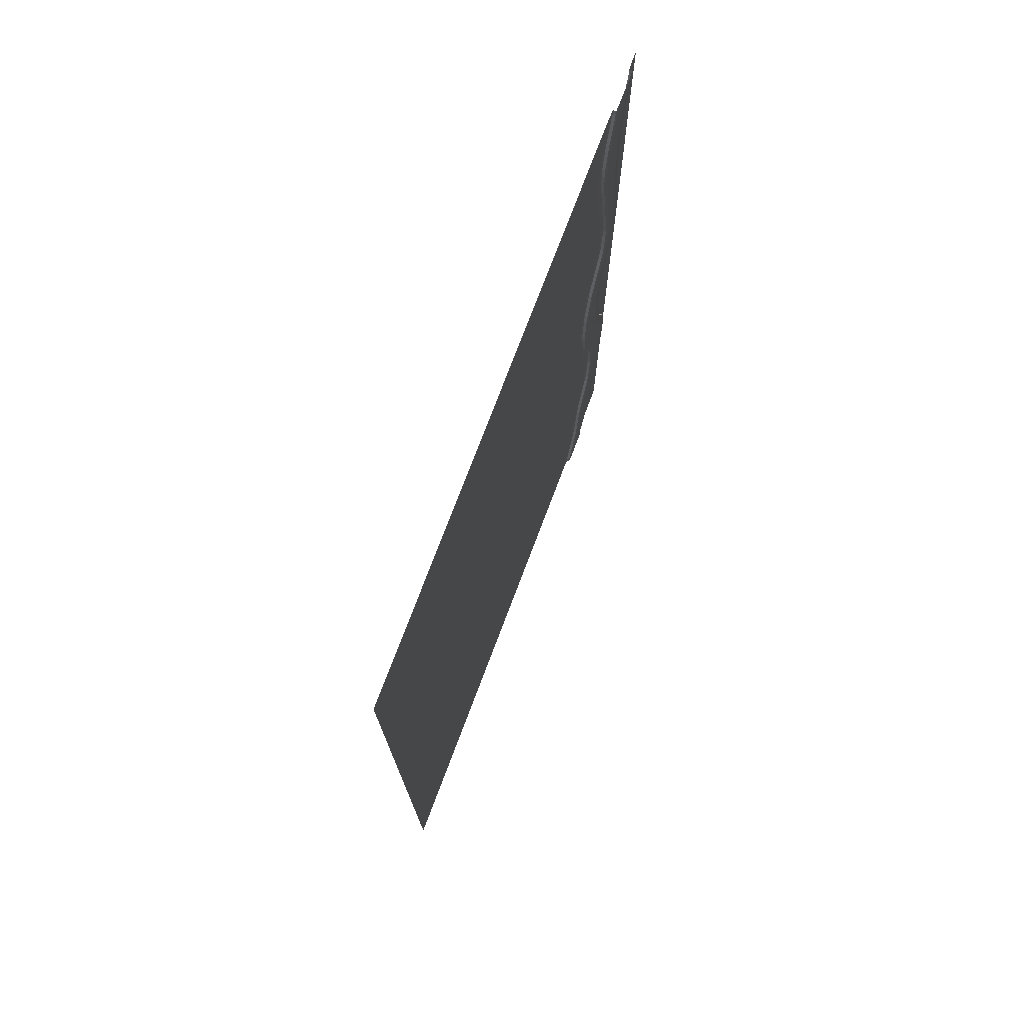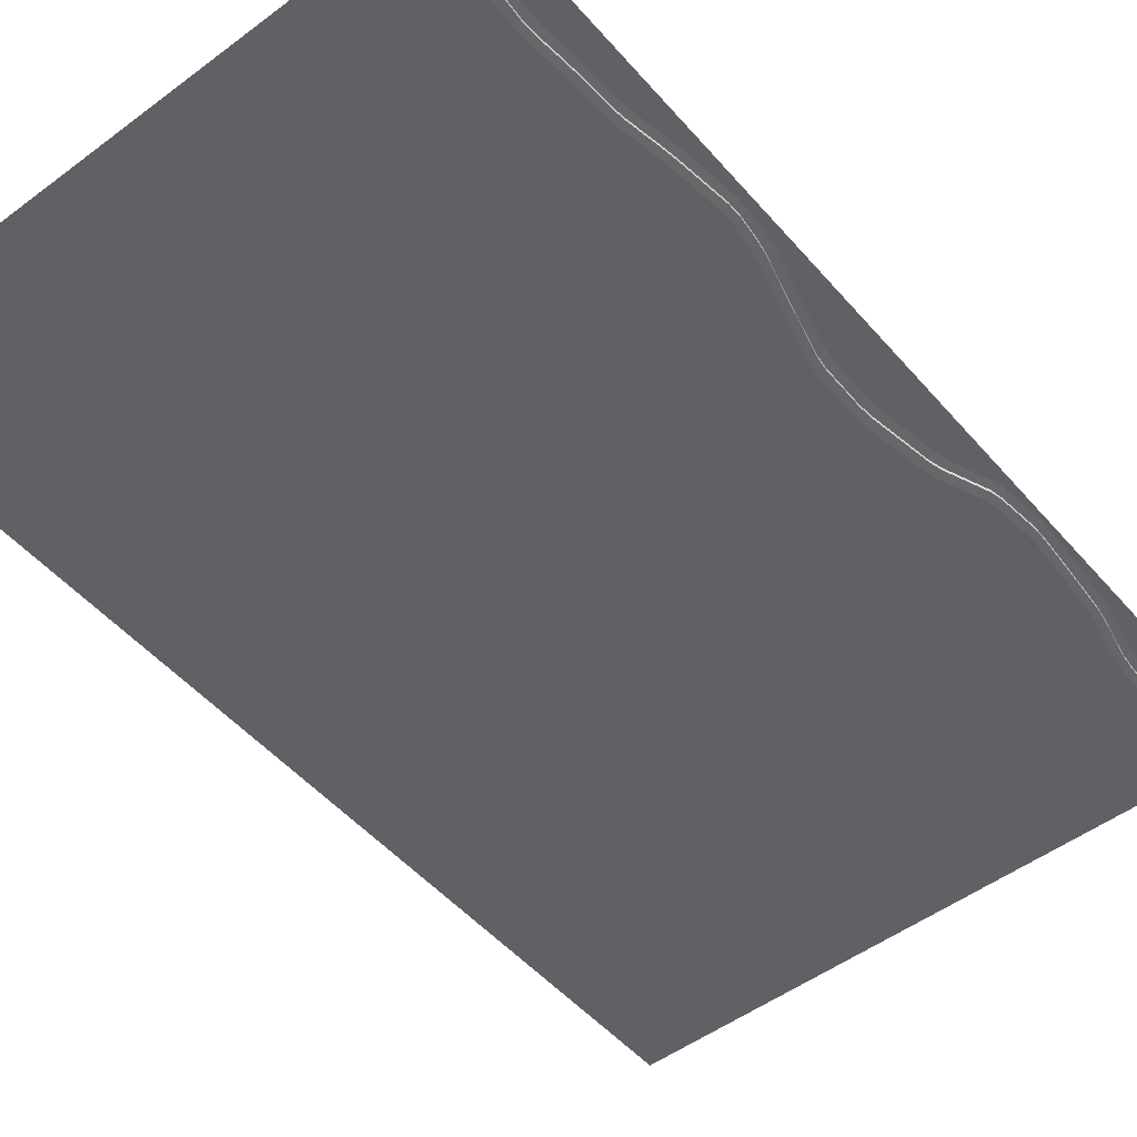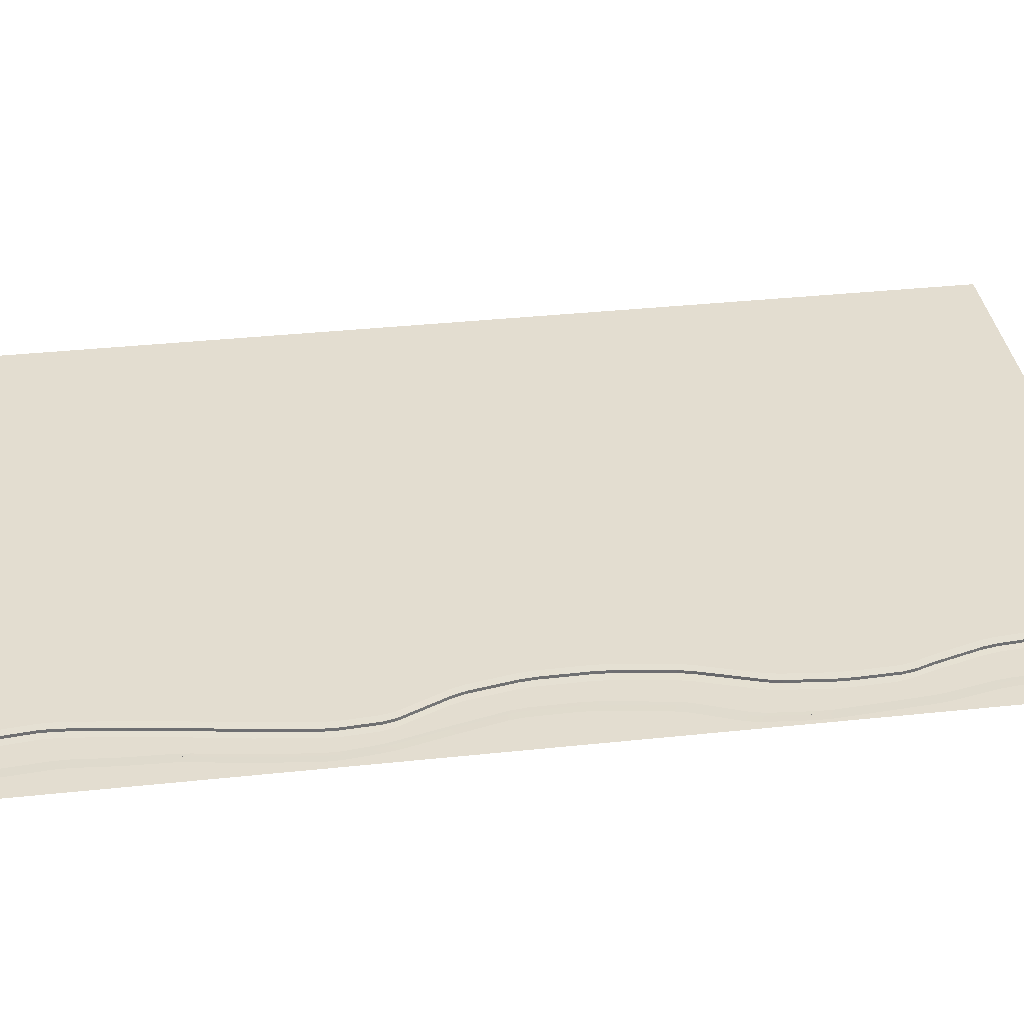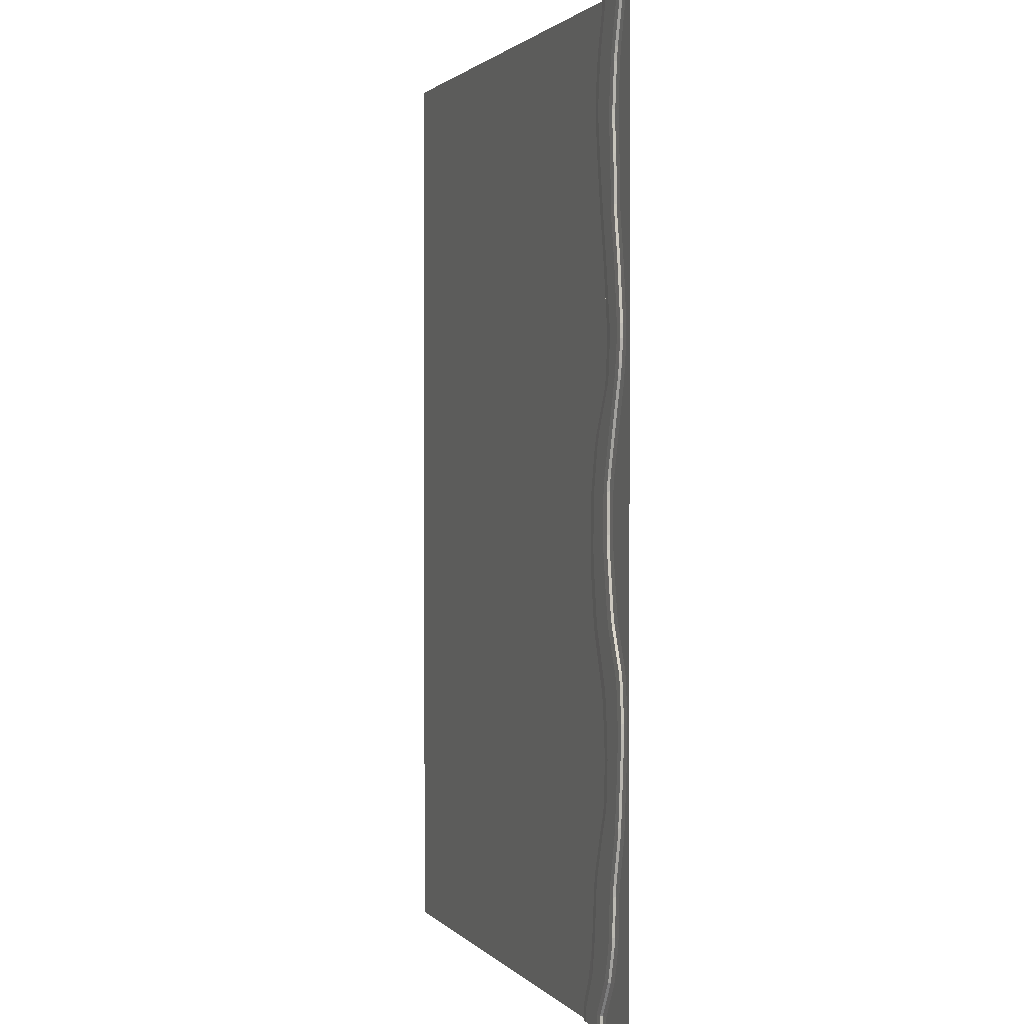
<metadata>
{"format":"obj","ext":"obj","renderer":"f3d","projection":"perspective","resolution":1024,"background":"white","views":[{"elev":75.8,"azim":-69.2,"up":"+Z"},{"elev":-50.3,"azim":39.3,"up":"+Y"},{"elev":35.6,"azim":82.0,"up":"+Y"},{"elev":1.7,"azim":69.7,"up":"+Z"}]}
</metadata>
<code>
o Plane.011_Plane.012
v -80.48 0 80
v 20 0 80
v -80.48 0 -80
v 20 0 -80
v -80.48 0 -77.6
v 20 0 -77.6
v -80.48 0 78.55
v 20 0 78.55
v 20 0 -71.63
v 18.19 0 80
v 17.06 -0.05198 80
v 10.06 -0.05198 -80
v 11.26 0 -80
v 11.27 0 -77.6
v 10.06 -0.05198 -77.6
v 18.2 0 78.55
v 17.06 -0.05198 78.55
v 2.136 0 -80
v 3.363 -0.05198 -80
v 2.128 0 -77.6
v 3.363 -0.05198 -77.6
v 10.36 -0.05198 78.55
v 9.19 0 78.55
v 10.36 -0.05198 80
v 9.195 0 80
v 11.56 -0.5849 80
v 10.36 -0.5329 80
v 17.06 -0.5329 80
v 15.89 -0.5849 80
v 17.06 -0.5329 78.55
v 15.88 -0.5849 78.55
v 10.06 -0.5329 -77.6
v 8.871 -0.5849 -77.6
v 8.877 -0.5849 -80
v 10.06 -0.5329 -80
v 3.363 -0.5329 -80
v 4.479 -0.5849 -80
v 3.363 -0.5329 -77.6
v 4.482 -0.5849 -77.6
v 11.57 -0.5849 78.55
v 10.36 -0.5329 78.55
v 13.22 -0.05198 -71.63
v 14.45 0 -71.63
v 6.557 -0.05198 -68.06
v 5.117 -0.05198 -73.66
v 12.02 -0.5849 -71.63
v 13.22 -0.5329 -71.63
v 5.117 -0.5329 -73.66
v 6.557 -0.5329 -68.06
v 7.13 -0.5849 -71.63
v 20 0 60.34
v 20 0 62.68
v -80.48 0 62.67
v -80.48 0 60.34
v 20 0 38.29
v 20 0 40.54
v -80.48 0 40.55
v -80.48 0 38.3
v 20 0 -66.54
v 20 0 -64.31
v -80.48 0 -64.32
v -80.48 0 -66.58
v -80.48 0 -47.16
v -80.48 0 -48.99
v 20 0 -49.06
v 20 0 -46.97
v -80.48 0 6.622
v -80.48 0 4.347
v 20 0 4.347
v 20 0 6.595
v -80.48 0 55.94
v -80.48 0 53.63
v 20 0 53.6
v 20 0 55.94
v -80.48 0 19.79
v -80.48 -0 17.82
v 20 0 17.46
v 20 0 19.95
v -80.48 0 29.93
v -80.48 0 27.62
v 20 0 27.63
v 20 0 29.94
v -80.48 0 -30.91
v -80.48 0 -33.26
v 20 0 -33.27
v 20 0 -30.9
v -80.48 0 -12.77
v -80.48 -0 -14.78
v 20 0 -14.83
v 20 0 -12.74
v -80.48 0 -2.363
v -80.48 0 -4.684
v 20 0 -4.679
v 20 0 -2.364
v 20 0 -23.8
v 20 0 -21.64
v -80.48 0 -21.74
v -80.48 0 -23.76
v -80.48 0 72.01
v -80.48 0 69.83
v 20 0 69.83
v 20 0 72.01
v 20 0 -40.67
v 20 0 -38.47
v -80.48 0 -38.48
v -80.48 0 -40.6
v 20 0 -58
v 20 0 -55.79
v -80.48 0 -55.84
v -80.48 0 -57.99
v -80.48 0 -70.43
v -80.48 0 -72.83
v 20 0 45.92
v 20 0 48.19
v -80.48 0 48.16
v -80.48 0 45.91
v 20 0 10.93
v 20 -0 13.11
v -80.48 0 12.92
v -80.48 0 11.02
v 15.58 0 62.68
v 15.58 0 60.35
v 14.45 -0.05198 60.35
v 14.45 -0.05198 62.68
v 7.818 -0.05198 64.6
v 7.829 -0.05198 62.28
v 6.643 0 62.25
v 6.633 0 64.58
v 14.45 -0.5329 62.68
v 14.45 -0.5329 60.35
v 13.29 -0.5849 60.69
v 13.29 -0.5849 63.01
v 9.007 -0.5849 64.25
v 9.021 -0.5849 61.93
v 7.829 -0.5329 62.28
v 7.818 -0.5329 64.6
v 17.44 0 40.54
v 17.76 0 38.3
v 16.63 -0.05198 38.3
v 16.31 -0.05198 40.53
v 10.93 -0.05198 40.53
v 11.27 -0.05198 38.31
v 10.06 0 38.3
v 9.72 0 40.54
v 16.31 -0.5329 40.53
v 16.63 -0.5329 38.3
v 15.46 -0.5849 38.3
v 15.14 -0.5849 40.53
v 12.11 -0.5849 40.53
v 12.45 -0.5849 38.3
v 11.27 -0.5329 38.31
v 10.93 -0.5329 40.53
v 16.06 0 -64.31
v 15.75 0 -66.53
v 14.54 -0.05198 -66.52
v 14.85 -0.05198 -64.31
v 7.039 -0.05198 -64.32
v 6.779 -0.05198 -66.57
v 5.515 0 -66.58
v 5.776 0 -64.32
v 14.85 -0.5329 -64.31
v 14.54 -0.5329 -66.52
v 13.35 -0.5849 -66.53
v 13.67 -0.5849 -64.31
v 8.121 -0.5849 -64.32
v 7.869 -0.5849 -66.55
v 6.78 -0.5329 -66.56
v 7.039 -0.5329 -64.32
v 18.34 0 -46.97
v 18.03 0 -49.05
v 16.84 -0.05198 -49.03
v 17.14 -0.05198 -46.99
v 10.72 -0.05198 -47.18
v 10.07 -0.05198 -48.96
v 8.781 0 -48.98
v 9.439 0 -47.18
v 17.14 -0.5329 -47
v 16.84 -0.5329 -49.02
v 15.7 -0.5849 -49.01
v 16 -0.5849 -47.03
v 11.69 -0.5849 -47.08
v 11.06 -0.5849 -48.99
v 10.07 -0.5329 -48.96
v 10.72 -0.5329 -47.18
v 14.1 0 6.589
v 13.81 0 4.347
v 12.53 -0.05198 4.347
v 12.81 -0.05198 6.585
v 6.281 -0.05198 4.218
v 6.059 -0.05198 1.962
v 4.843 0 1.996
v 5.065 0 4.261
v 12.81 -0.5329 6.588
v 12.53 -0.5329 4.346
v 11.27 -0.5849 3.881
v 11.55 -0.5849 6.141
v 7.56 -0.5849 4.684
v 7.338 -0.5849 2.432
v 6.059 -0.5329 1.962
v 6.28 -0.5329 4.215
v 15.96 0 55.94
v 16.1 0 53.6
v 14.97 -0.05198 53.61
v 14.83 -0.05198 55.94
v 8.551 -0.05198 55.93
v 8.849 -0.05198 53.64
v 7.655 0 53.63
v 7.358 0 55.93
v 14.83 -0.5329 55.94
v 14.97 -0.5329 53.61
v 13.83 -0.5849 53.62
v 13.69 -0.5849 55.94
v 9.712 -0.5849 55.93
v 10.02 -0.5849 53.63
v 8.849 -0.5329 53.63
v 8.551 -0.5329 55.93
v 18.11 0 22.6
v 17.74 0 20.62
v 16.78 -0.05198 21.98
v 17.14 -0.05198 23.97
v 12.11 -0.05198 22.27
v 11.66 -0.05198 20.31
v 10.43 -0 20.27
v 10.89 -0 22.24
v 17.14 -0.5329 23.98
v 16.78 -0.5329 21.99
v 15.53 -0.5849 21.57
v 15.89 -0.5849 23.56
v 13.34 -0.5849 22.69
v 12.88 -0.5849 20.71
v 11.66 -0.5329 20.31
v 12.11 -0.5329 22.27
v 19.36 0 -30.9
v 19.38 0 -33.27
v 18.19 -0.05198 -33.27
v 18.18 -0.05198 -30.91
v 11.71 -0.05198 -35.58
v 11.77 -0.05198 -37.93
v 10.54 0 -37.86
v 10.48 0 -35.52
v 18.18 -0.5329 -30.91
v 18.19 -0.5329 -33.27
v 17.02 -0.5849 -34.13
v 17 -0.5849 -31.76
v 12.95 -0.5849 -34.69
v 13.01 -0.5849 -37.03
v 11.77 -0.5329 -37.93
v 11.71 -0.5329 -35.59
v 15.29 0 -14.13
v 15.79 0 -16.06
v 14.56 -0.05198 -16.41
v 14.07 -0.05198 -14.49
v 7.228 -0.05198 -15.89
v 7.674 -0.05198 -17.87
v 6.455 -0 -17.85
v 6.005 -0 -15.84
v 14.07 -0.5329 -14.49
v 14.57 -0.5329 -16.41
v 13.24 -0.5849 -16.7
v 12.74 -0.5849 -14.76
v 8.572 -0.5849 -15.62
v 9.018 -0.5849 -17.59
v 7.672 -0.5329 -17.87
v 7.229 -0.5329 -15.89
v 17.57 -0.05198 27.63
v 17.58 -0.05198 29.93
v 18.72 0 29.94
v 18.71 0 27.63
v 12.41 -0.05198 29.92
v 12.48 -0.05198 27.62
v 11.27 -0 27.62
v 11.2 0 29.93
v 16.39 -0.5849 27.63
v 16.4 -0.5849 29.93
v 17.58 -0.5329 29.93
v 17.57 -0.5329 27.63
v 13.6 -0.5849 29.93
v 13.67 -0.5849 27.62
v 12.48 -0.5329 27.62
v 12.41 -0.5329 29.92
v 12.58 -0.05198 -4.669
v 12.43 -0.05198 -2.363
v 13.71 0 -2.364
v 13.86 0 -4.676
v 4.879 -0 -7.751
v 4.74 0 -5.429
v 5.955 -0.05198 -5.472
v 6.094 -0.05198 -7.788
v 11.32 -0.5849 -5.275
v 11.17 -0.5849 -2.968
v 12.43 -0.5329 -2.362
v 12.58 -0.5329 -4.667
v 6.094 -0.5329 -7.785
v 5.955 -0.5329 -5.472
v 7.235 -0.5849 -4.856
v 7.375 -0.5849 -7.168
v 17.65 -0.05198 -24.96
v 17.24 -0.05198 -23.03
v 18.37 0 -22.45
v 18.79 0 -24.4
v 9.826 0 -28.8
v 9.424 -0 -26.77
v 10.66 -0.05198 -26.86
v 11.06 -0.05198 -28.87
v 16.47 -0.5849 -25.66
v 16.05 -0.5849 -23.71
v 17.24 -0.5329 -23.03
v 17.65 -0.5329 -24.96
v 11.06 -0.5329 -28.86
v 10.66 -0.5329 -26.87
v 11.9 -0.5849 -26.15
v 12.29 -0.5849 -28.13
v 15.07 -0.05198 69.83
v 15.42 -0.05198 71.99
v 16.56 0 72
v 16.21 0 69.83
v 7.192 0 69.83
v 7.565 0 72
v 8.743 -0.05198 71.99
v 8.374 -0.05198 69.84
v 13.88 -0.5849 69.83
v 14.24 -0.5849 72
v 15.42 -0.5329 71.99
v 15.07 -0.5329 69.83
v 8.374 -0.5329 69.83
v 8.743 -0.5329 71.99
v 9.962 -0.5849 72
v 9.594 -0.5849 69.83
v 9.818 0 -46.31
v 10.26 0 -44.23
v 11.49 -0.05198 -44.31
v 11.06 -0.05198 -46.4
v 11.05 -0.5329 -46.41
v 11.49 -0.5329 -44.31
v 12.77 -0.5849 -43.12
v 12.35 -0.5849 -45.34
v 17.66 -0.05198 -40.63
v 17.82 -0.05198 -38.47
v 19.01 0 -38.47
v 18.84 0 -40.66
v 16.46 -0.5849 -41.64
v 16.62 -0.5849 -39.57
v 17.83 -0.5329 -38.46
v 17.66 -0.5329 -40.59
v 15.1 -0.05198 -58
v 15.37 -0.05198 -55.81
v 16.57 0 -55.79
v 16.31 0 -58
v 6.31 0 -57.99
v 6.701 0 -55.85
v 7.97 -0.05198 -55.86
v 7.58 -0.05198 -57.99
v 13.94 -0.5849 -57.99
v 14.2 -0.5849 -55.82
v 15.37 -0.5329 -55.81
v 15.1 -0.5329 -58
v 7.58 -0.5329 -57.99
v 7.971 -0.5329 -55.86
v 9.031 -0.5849 -55.84
v 8.644 -0.5849 -57.99
v 4.233 0 -72.83
v 4.94 0 -70.43
v 15.37 -0.05198 45.93
v 15.15 -0.05198 48.19
v 16.28 0 48.19
v 16.51 0 45.92
v 8.802 0 45.92
v 8.448 0 48.16
v 9.649 -0.05198 48.16
v 10 -0.05198 45.92
v 14.22 -0.5849 45.92
v 14 -0.5849 48.18
v 15.15 -0.5329 48.18
v 15.37 -0.5329 45.93
v 10 -0.5329 45.92
v 9.648 -0.5329 48.16
v 10.82 -0.5849 48.17
v 11.18 -0.5849 45.92
v 14.67 -0.05198 13.97
v 15.15 -0.05198 15.85
v 16.3 0 15.21
v 15.81 0 13.32
v 6.372 0 11.03
v 6.959 -0 12.9
v 8.184 -0.05198 12.89
v 7.604 -0.05198 11.04
v 13.37 -0.5849 13.41
v 13.86 -0.5849 15.29
v 15.15 -0.5329 15.84
v 14.67 -0.5329 13.96
v 7.605 -0.5329 11.05
v 8.186 -0.5329 12.9
v 9.501 -0.5849 13.46
v 8.906 -0.5849 11.58
f 15 12 35 32
f 42 15 32 47
f 11 17 30 28
f 43 9 6 14
f 26 29 31 40
f 112 361 20 5
f 19 21 38 36
f 21 45 48 38
f 22 24 27 41
f 40 327 326 41
f 39 33 34 37
f 122 51 74 201
f 14 6 4 13
f 30 323 322 31
f 316 121 124 313
f 125 320 325 136
f 328 133 136 325
f 54 127 208 71
f 100 317 128 53
f 123 204 209 130
f 348 107 60 153
f 378 149 152 375
f 116 367 144 57
f 58 143 272 79
f 139 266 275 146
f 64 175 350 109
f 360 165 168 357
f 110 349 160 61
f 62 159 362 111
f 155 42 47 162
f 154 59 9 43
f 150 147 274 277
f 344 177 180 341
f 394 197 200 391
f 189 386 391 200
f 72 207 368 115
f 187 282 291 194
f 120 383 192 67
f 320 125 128 317
f 324 129 132 321
f 134 131 212 213
f 138 55 82 267
f 214 377 376 215
f 84 239 330 105
f 270 221 224 271
f 221 270 279 232
f 278 229 232 279
f 80 271 224 75
f 186 69 94 283
f 173 332 333 184
f 68 191 286 91
f 332 173 176 329
f 88 255 302 97
f 304 237 240 301
f 237 304 309 248
f 312 245 248 309
f 98 301 240 83
f 296 261 264 293
f 253 288 293 264
f 7 23 318 99
f 251 298 307 258
f 92 285 256 87
f 374 145 148 371
f 370 141 144 367
f 268 81 78 217
f 386 189 192 383
f 390 193 196 387
f 198 195 290 295
f 76 223 384 119
f 284 93 90 249
f 300 95 86 233
f 262 259 306 311
f 292 257 260 289
f 288 253 256 285
f 22 319 318 23
f 5 20 18 3
f 50 46 33 39
f 1 25 23 7
f 366 113 56 137
f 336 181 184 333
f 308 241 244 305
f 234 85 104 339
f 246 243 342 335
f 250 89 96 299
f 157 352 357 168
f 171 346 355 178
f 106 329 176 63
f 170 65 108 347
f 182 179 354 359
f 16 8 102 315
f 340 103 66 169
f 166 163 46 50
f 356 161 164 353
f 352 157 160 349
f 141 370 375 152
f 206 369 368 207
f 202 73 114 365
f 210 373 372 211
f 219 380 389 226
f 382 117 70 185
f 276 225 228 273
f 218 77 118 381
f 230 227 388 393
f 235 338 343 242
f 48 49 50
f 10 16 17 11
f 43 14 15 42
f 14 13 12 15
f 21 19 18 20
f 361 362 44 45
f 24 22 23 25
f 28 30 31 29
f 47 32 33 46
f 32 35 34 33
f 39 37 36 38
f 50 39 38 48
f 26 40 41 27
f 122 201 204 123
f 126 205 208 127
f 130 209 212 131
f 134 213 216 135
f 138 267 266 139
f 142 269 272 143
f 146 275 274 147
f 150 277 280 151
f 154 43 42 155
f 158 44 362 159
f 162 47 46 163
f 166 50 49 167
f 269 142 151 280
f 348 153 156 345
f 186 283 282 187
f 190 287 286 191
f 194 291 290 195
f 198 295 294 199
f 313 124 129 324
f 205 126 135 216
f 328 321 132 133
f 366 137 140 363
f 218 381 380 219
f 222 385 384 223
f 226 389 388 227
f 230 393 392 231
f 363 140 145 374
f 378 371 148 149
f 174 351 350 175
f 234 339 338 235
f 238 331 330 239
f 242 343 342 243
f 246 335 334 247
f 250 299 298 251
f 254 303 302 255
f 258 307 306 259
f 262 311 310 263
f 182 359 358 183
f 170 347 346 171
f 178 355 354 179
f 379 188 193 390
f 287 190 199 294
f 394 387 196 197
f 202 365 364 203
f 281 252 257 292
f 303 254 263 310
f 296 289 260 261
f 16 315 314 17
f 17 314 323 30
f 319 22 41 326
f 40 31 322 327
f 45 21 20 361
f 331 238 247 334
f 284 249 252 281
f 297 236 241 308
f 312 305 244 245
f 337 172 177 344
f 351 174 183 358
f 336 341 180 181
f 382 185 188 379
f 345 156 161 356
f 44 158 167 49
f 360 353 164 165
f 340 169 172 337
f 44 49 48 45
f 203 364 373 210
f 369 206 215 376
f 214 211 372 377
f 268 217 220 265
f 265 220 225 276
f 385 222 231 392
f 278 273 228 229
f 300 233 236 297
f 10 2 8 16
f 314 315 316 313
f 122 123 124 121
f 318 319 320 317
f 126 127 128 125
f 322 323 324 321
f 130 131 132 129
f 326 327 328 325
f 134 135 136 133
f 364 365 366 363
f 138 139 140 137
f 368 369 370 367
f 142 143 144 141
f 372 373 374 371
f 146 147 148 145
f 376 377 378 375
f 150 151 152 149
f 346 347 348 345
f 154 155 156 153
f 350 351 352 349
f 158 159 160 157
f 354 355 356 353
f 162 163 164 161
f 358 359 360 357
f 166 167 168 165
f 270 271 272 269
f 278 279 280 277
f 380 381 382 379
f 186 187 188 185
f 384 385 386 383
f 190 191 192 189
f 388 389 390 387
f 194 195 196 193
f 392 393 394 391
f 198 199 200 197
f 202 203 204 201
f 206 207 208 205
f 210 211 212 209
f 214 215 216 213
f 266 267 268 265
f 218 219 220 217
f 222 223 224 221
f 274 275 276 273
f 226 227 228 225
f 230 231 232 229
f 330 331 332 329
f 174 175 176 173
f 298 299 300 297
f 234 235 236 233
f 302 303 304 301
f 238 239 240 237
f 306 307 308 305
f 242 243 244 241
f 310 311 312 309
f 246 247 248 245
f 282 283 284 281
f 250 251 252 249
f 286 287 288 285
f 254 255 256 253
f 290 291 292 289
f 258 259 260 257
f 294 295 296 293
f 262 263 264 261
f 334 335 336 333
f 182 183 184 181
f 338 339 340 337
f 170 171 172 169
f 342 343 344 341
f 178 179 180 177
f 101 316 315 102
f 313 324 323 314
f 111 362 361 112
f 317 100 99 318
f 325 320 319 326
f 321 328 327 322
f 51 122 121 52
f 123 130 129 124
f 73 202 201 74
f 203 210 209 204
f 135 126 125 136
f 127 54 53 128
f 215 206 205 216
f 207 72 71 208
f 131 134 133 132
f 211 214 213 212
f 365 114 113 366
f 55 138 137 56
f 373 364 363 374
f 139 146 145 140
f 81 268 267 82
f 265 276 275 266
f 151 142 141 152
f 369 376 375 370
f 279 270 269 280
f 115 368 367 116
f 143 58 57 144
f 271 80 79 272
f 377 372 371 378
f 147 150 149 148
f 273 278 277 274
f 347 108 107 348
f 59 154 153 60
f 355 346 345 356
f 155 162 161 156
f 167 158 157 168
f 351 358 357 352
f 109 350 349 110
f 159 62 61 160
f 359 354 353 360
f 163 166 165 164
f 169 66 65 170
f 343 338 337 344
f 171 178 177 172
f 339 104 103 340
f 63 176 175 64
f 105 330 329 106
f 173 184 183 174
f 331 334 333 332
f 181 180 179 182
f 335 342 341 336
f 381 118 117 382
f 69 186 185 70
f 389 380 379 390
f 187 194 193 188
f 93 284 283 94
f 281 292 291 282
f 199 190 189 200
f 385 392 391 386
f 119 384 383 120
f 191 68 67 192
f 293 288 287 294
f 285 92 91 286
f 393 388 387 394
f 195 198 197 196
f 289 296 295 290
f 219 226 225 220
f 77 218 217 78
f 231 222 221 232
f 223 76 75 224
f 227 230 229 228
f 307 298 297 308
f 235 242 241 236
f 299 96 95 300
f 85 234 233 86
f 247 238 237 248
f 303 310 309 304
f 97 302 301 98
f 239 84 83 240
f 311 306 305 312
f 243 246 245 244
f 89 250 249 90
f 251 258 257 252
f 263 254 253 264
f 255 88 87 256
f 259 262 261 260
f 316 101 52 121

</code>
